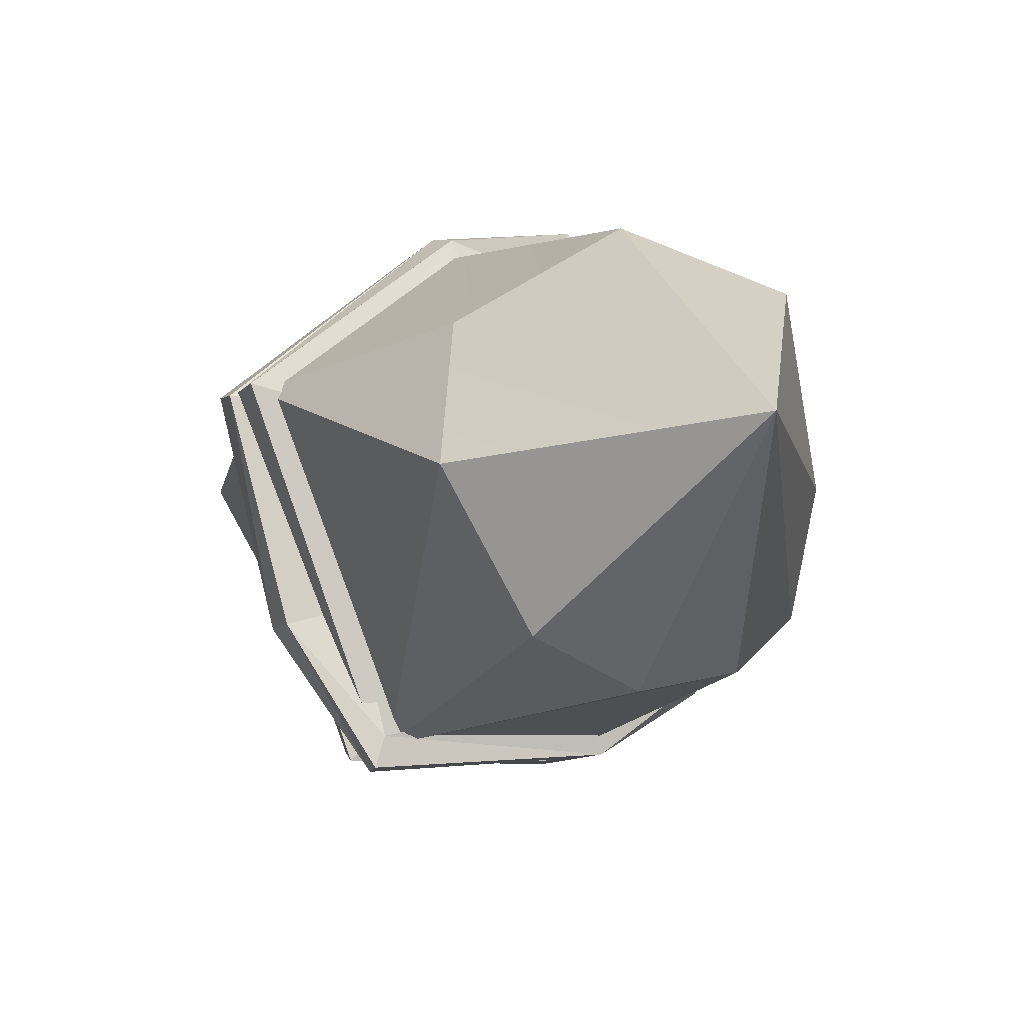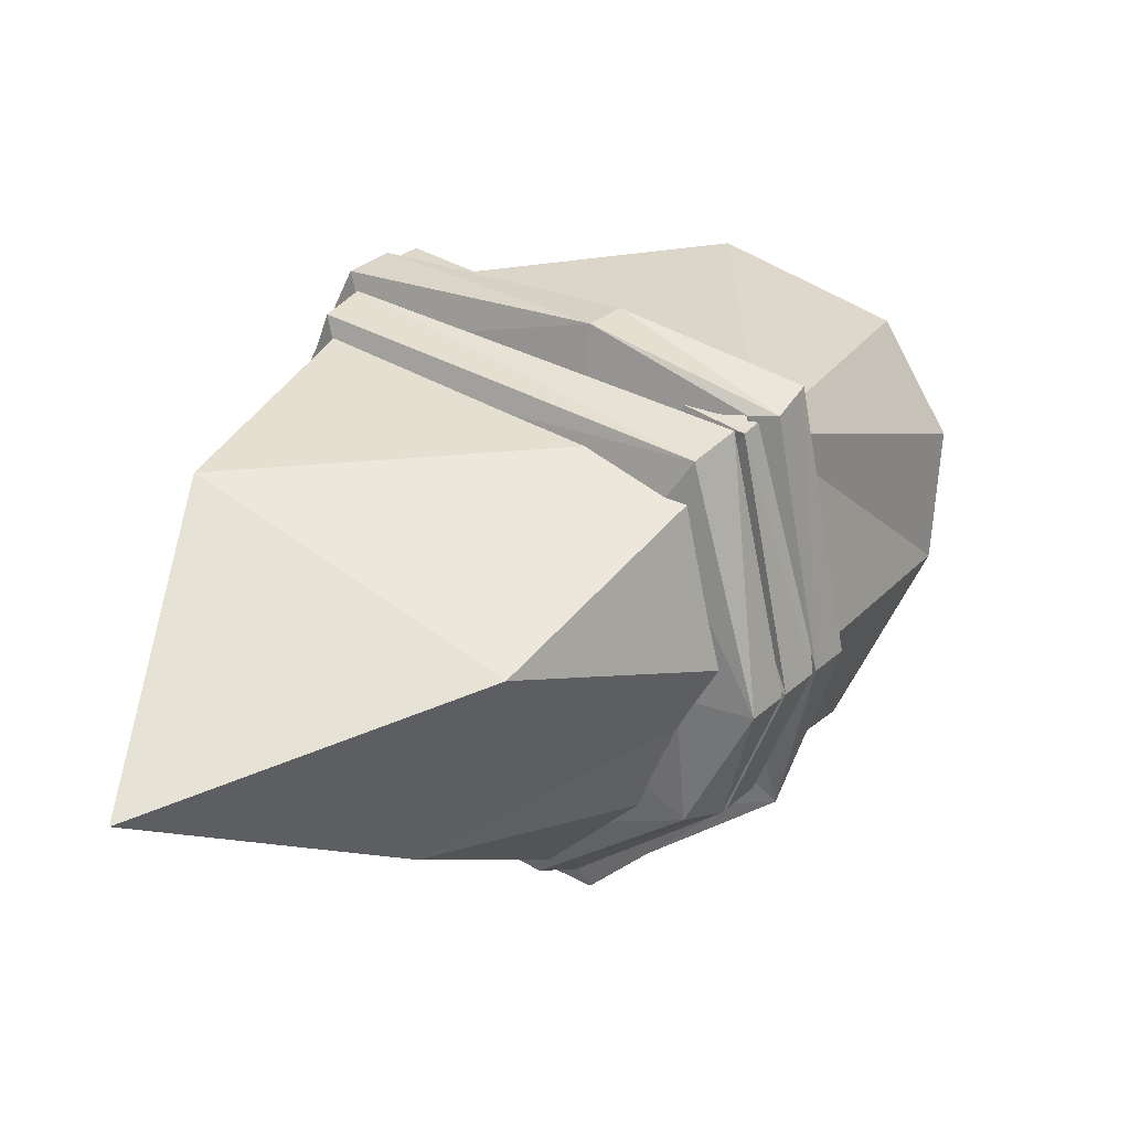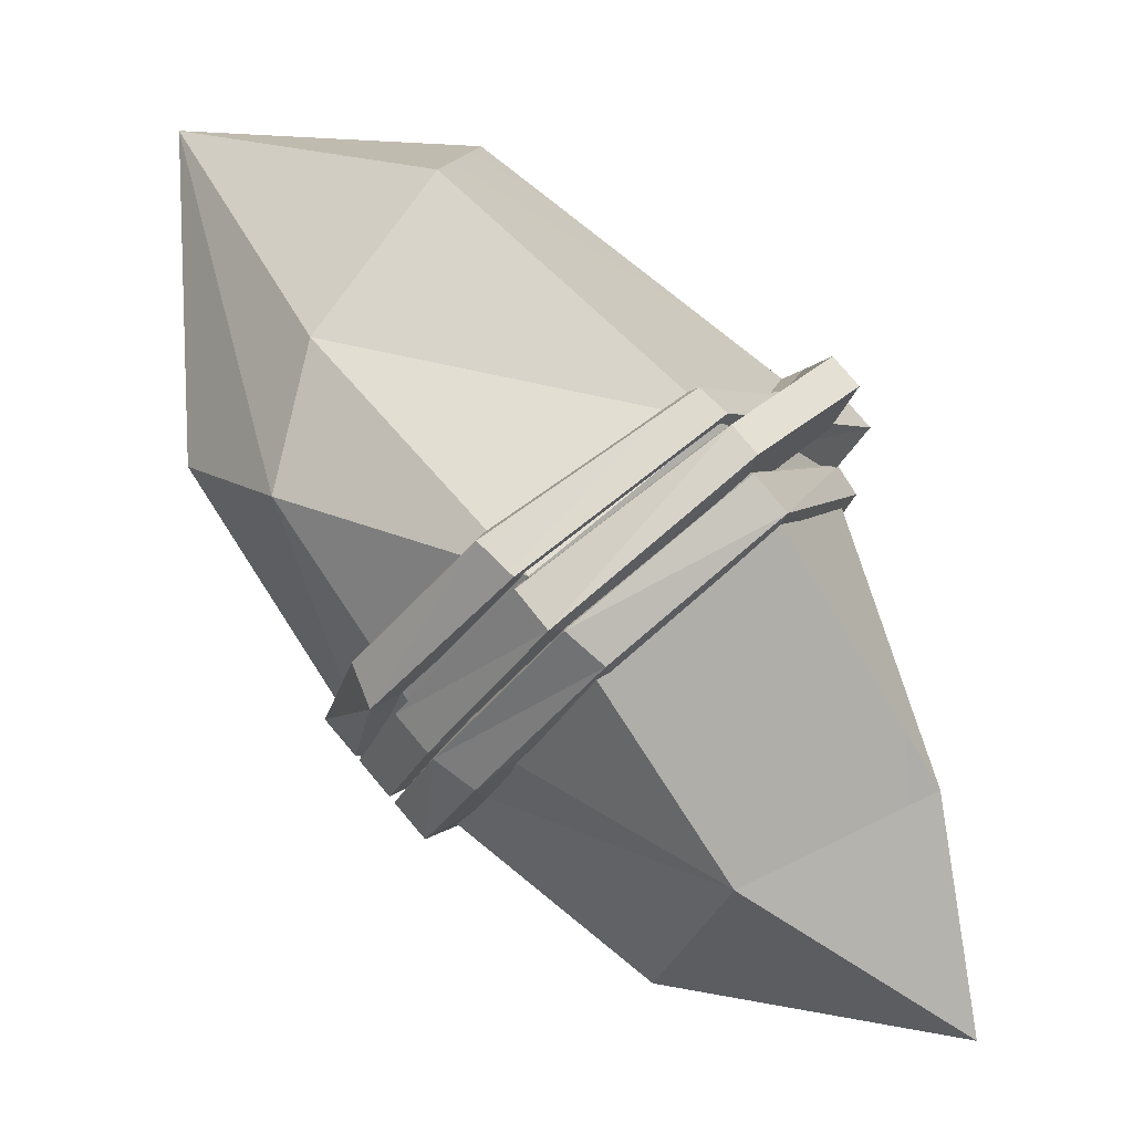
<metadata>
{"format":"obj","ext":"obj","renderer":"f3d","projection":"perspective","resolution":1024,"background":"white","views":[{"elev":44.8,"azim":65.4,"up":"+Y"},{"elev":36.6,"azim":-5.4,"up":"+Z"},{"elev":-19.1,"azim":-178.7,"up":"+Y"}]}
</metadata>
<code>
g trinketCrystal1
v 0.3203 0.4643 0.2589
v 0.6336 0.6926 -0.09512
v 0.5372 0.2932 0.2124
v -0.4725 -0.2489 0.3752
v -0.1013 -0.59 0.2803
v -0.5819 -0.6955 0.1803
v 0.3819 0.2218 -0.3491
v 0.6336 0.6926 -0.09512
v 0.2031 0.4731 -0.3726
v 0.5912 0.1223 -0.102
v 0.6336 0.6926 -0.09512
v 0.4354 0.0004982 -0.2952
v 0.6336 0.6926 -0.09512
v 0.08794 0.5056 0.1354
v 0.1566 0.6543 -0.1046
v 0.3203 0.4643 0.2589
v 0.2031 0.4731 -0.3726
v 0.6336 0.6926 -0.09512
v 0.1566 0.6543 -0.1046
v 0.6128 0.1868 0.07586
v 0.5912 0.1223 -0.102
v 0.2674 -0.1808 0.3418
v 0.5912 0.1223 -0.102
v 0.319 -0.2882 0.03
v 0.2674 -0.1808 0.3418
v 0.2674 -0.1808 0.3418
v 0.3203 0.4643 0.2589
v 0.5372 0.2932 0.2124
v 0.2674 -0.1808 0.3418
v -0.1973 0.222 0.3651
v 0.3203 0.4643 0.2589
v -0.1973 0.222 0.3651
v 0.08794 0.5056 0.1354
v 0.3203 0.4643 0.2589
v -0.1973 0.222 0.3651
v -0.3366 0.2613 -0.0306
v 0.08794 0.5056 0.1354
v 0.1566 0.6543 -0.1046
v 0.2464 -0.2692 -0.1839
v 0.319 -0.2882 0.03
v 0.4354 0.0004982 -0.2952
v 0.319 -0.2882 0.03
v 0.5912 0.1223 -0.102
v 0.4354 0.0004982 -0.2952
v 0.2464 -0.2692 -0.1839
v 0.4354 0.0004982 -0.2952
v 0.06735 -0.1632 -0.4175
v 0.06735 -0.1632 -0.4175
v 0.3819 0.2218 -0.3491
v -0.1935 0.06142 -0.4123
v 0.3819 0.2218 -0.3491
v 0.2031 0.4731 -0.3726
v -0.1935 0.06142 -0.4123
v -0.1935 0.06142 -0.4123
v 0.2031 0.4731 -0.3726
v -0.3366 0.2613 -0.0306
v 0.1566 0.6543 -0.1046
v 0.6128 0.1868 0.07586
v 0.2674 -0.1808 0.3418
v 0.5372 0.2932 0.2124
v 0.4354 0.0004982 -0.2952
v 0.3819 0.2218 -0.3491
v 0.06735 -0.1632 -0.4175
v 0.6336 0.6926 -0.09512
v 0.3819 0.2218 -0.3491
v 0.4354 0.0004982 -0.2952
v 0.6336 0.6926 -0.09512
v 0.6128 0.1868 0.07586
v 0.5372 0.2932 0.2124
v 0.6336 0.6926 -0.09512
v 0.5912 0.1223 -0.102
v 0.6128 0.1868 0.07586
v -0.1973 0.222 0.3651
v -0.4725 -0.2489 0.3752
v -0.3366 0.2613 -0.0306
v -0.4725 -0.2489 0.3752
v -0.5212 -0.3607 -0.01562
v -0.3366 0.2613 -0.0306
v -0.1013 -0.59 0.2803
v 0.2674 -0.1808 0.3418
v 0.319 -0.2882 0.03
v -0.5212 -0.3607 -0.01562
v -0.1935 0.06142 -0.4123
v -0.3366 0.2613 -0.0306
v 0.06735 -0.1632 -0.4175
v -0.1935 0.06142 -0.4123
v -0.2155 -0.5189 -0.06686
v -0.5212 -0.3607 -0.01562
v -0.2155 -0.5189 -0.06686
v 0.2464 -0.2692 -0.1839
v 0.06735 -0.1632 -0.4175
v -0.1013 -0.59 0.2803
v 0.319 -0.2882 0.03
v -0.2155 -0.5189 -0.06686
v 0.319 -0.2882 0.03
v 0.2464 -0.2692 -0.1839
v -0.2155 -0.5189 -0.06686
v -0.1013 -0.59 0.2803
v -0.4725 -0.2489 0.3752
v 0.2674 -0.1808 0.3418
v -0.4725 -0.2489 0.3752
v -0.1973 0.222 0.3651
v 0.2674 -0.1808 0.3418
v -0.5212 -0.3607 -0.01562
v -0.5819 -0.6955 0.1803
v -0.2155 -0.5189 -0.06686
v -0.5819 -0.6955 0.1803
v -0.1013 -0.59 0.2803
v -0.2155 -0.5189 -0.06686
v -0.5212 -0.3607 -0.01562
v -0.4725 -0.2489 0.3752
v -0.5819 -0.6955 0.1803
v -0.2051 0.06807 -0.4243
v 0.0863 -0.1679 -0.4288
v -0.1662 0.1067 -0.4254
v 0.1375 -0.1171 -0.4324
v -0.4403 0.2088 -0.02157
v -0.2051 0.06807 -0.4243
v -0.4076 0.2468 -0.02928
v -0.2051 0.06807 -0.4243
v -0.1662 0.1067 -0.4254
v -0.4076 0.2468 -0.02928
v -0.4403 0.2088 -0.02157
v -0.4076 0.2468 -0.02928
v -0.2581 0.1733 0.4122
v -0.4076 0.2468 -0.02928
v -0.2048 0.2226 0.4104
v -0.2581 0.1733 0.4122
v -0.2581 0.1733 0.4122
v -0.2048 0.2226 0.4104
v 0.05347 -0.06451 0.454
v -0.2048 0.2226 0.4104
v 0.09952 -0.01077 0.4431
v 0.05347 -0.06451 0.454
v 0.2885 -0.2045 0.3848
v 0.3304 -0.144 0.3899
v 0.3411 -0.293 0.02465
v 0.3304 -0.144 0.3899
v 0.3871 -0.2393 0.01378
v 0.3411 -0.293 0.02465
v 0.3411 -0.293 0.02465
v 0.3871 -0.2393 0.01378
v 0.2971 -0.2889 -0.2116
v 0.3871 -0.2393 0.01378
v 0.3262 -0.2157 -0.1978
v 0.2971 -0.2889 -0.2116
v 0.3411 -0.293 0.02465
v 0.2971 -0.2889 -0.2116
v 0.2456 -0.2367 0.0213
v 0.2475 -0.1948 0.3818
v 0.2971 -0.2889 -0.2116
v 0.1969 -0.2121 -0.1334
v 0.2456 -0.2367 0.0213
v 0.2885 -0.2045 0.3848
v 0.3411 -0.293 0.02465
v 0.2475 -0.1948 0.3818
v -0.2581 0.1733 0.4122
v 0.05347 -0.06451 0.454
v -0.2413 0.1186 0.3354
v 0.05347 -0.06451 0.454
v 0.03596 -0.09658 0.3434
v -0.2413 0.1186 0.3354
v -0.2581 0.1733 0.4122
v -0.2413 0.1186 0.3354
v -0.4403 0.2088 -0.02157
v -0.2413 0.1186 0.3354
v -0.3687 0.1245 -0.01257
v -0.4403 0.2088 -0.02157
v -0.2051 0.06807 -0.4243
v -0.4403 0.2088 -0.02157
v -0.166 0.03138 -0.3178
v -0.4403 0.2088 -0.02157
v -0.3687 0.1245 -0.01257
v -0.166 0.03138 -0.3178
v 0.0863 -0.1679 -0.4288
v -0.2051 0.06807 -0.4243
v 0.05015 -0.1428 -0.3353
v -0.2051 0.06807 -0.4243
v -0.166 0.03138 -0.3178
v 0.05015 -0.1428 -0.3353
v 0.1375 -0.1171 -0.4324
v 0.1202 -0.0611 -0.3519
v -0.1662 0.1067 -0.4254
v 0.1202 -0.0611 -0.3519
v -0.09601 0.1131 -0.3343
v -0.1662 0.1067 -0.4254
v -0.4076 0.2468 -0.02928
v -0.1662 0.1067 -0.4254
v -0.2987 0.2062 -0.02911
v -0.1713 0.2003 0.3189
v -0.1662 0.1067 -0.4254
v -0.09601 0.1131 -0.3343
v -0.2987 0.2062 -0.02911
v -0.2048 0.2226 0.4104
v -0.4076 0.2468 -0.02928
v -0.1713 0.2003 0.3189
v -0.2048 0.2226 0.4104
v -0.1713 0.2003 0.3189
v 0.09952 -0.01077 0.4431
v -0.1713 0.2003 0.3189
v 0.106 -0.01484 0.3269
v 0.09952 -0.01077 0.4431
v 0.3304 -0.144 0.3899
v 0.2978 -0.1166 0.3586
v 0.3871 -0.2393 0.01378
v 0.2978 -0.1166 0.3586
v 0.3156 -0.155 0.004735
v 0.3871 -0.2393 0.01378
v 0.3871 -0.2393 0.01378
v 0.3156 -0.155 0.004735
v 0.3262 -0.2157 -0.1978
v 0.3156 -0.155 0.004735
v 0.267 -0.1304 -0.1499
v 0.3262 -0.2157 -0.1978
v 0.0863 -0.1679 -0.4288
v 0.05015 -0.1428 -0.3353
v 0.2971 -0.2889 -0.2116
v 0.05015 -0.1428 -0.3353
v 0.1969 -0.2121 -0.1334
v 0.2971 -0.2889 -0.2116
v 0.3262 -0.2157 -0.1978
v 0.1375 -0.1171 -0.4324
v 0.2971 -0.2889 -0.2116
v 0.1375 -0.1171 -0.4324
v 0.0863 -0.1679 -0.4288
v 0.2971 -0.2889 -0.2116
v 0.267 -0.1304 -0.1499
v 0.1202 -0.0611 -0.3519
v 0.3262 -0.2157 -0.1978
v 0.1202 -0.0611 -0.3519
v 0.1375 -0.1171 -0.4324
v 0.3262 -0.2157 -0.1978
v 0.2885 -0.2045 0.3848
v 0.2475 -0.1948 0.3818
v 0.05347 -0.06451 0.454
v 0.2475 -0.1948 0.3818
v 0.03596 -0.09658 0.3434
v 0.05347 -0.06451 0.454
v 0.05347 -0.06451 0.454
v 0.09952 -0.01077 0.4431
v 0.2885 -0.2045 0.3848
v 0.09952 -0.01077 0.4431
v 0.3304 -0.144 0.3899
v 0.2885 -0.2045 0.3848
v 0.106 -0.01484 0.3269
v 0.2978 -0.1166 0.3586
v 0.09952 -0.01077 0.4431
v 0.2978 -0.1166 0.3586
v 0.3304 -0.144 0.3899
v 0.09952 -0.01077 0.4431
v -0.2458 0.01386 -0.4066
v 0.0407 -0.2352 -0.4012
v -0.2101 0.05546 -0.415
v 0.0407 -0.2352 -0.4012
v 0.08565 -0.182 -0.4193
v -0.2101 0.05546 -0.415
v -0.402 0.1734 -0.2662
v -0.2458 0.01386 -0.4066
v -0.3644 0.2173 -0.2751
v -0.2101 0.05546 -0.415
v -0.3951 0.2614 -0.03225
v -0.3393 0.297 -0.04314
v -0.2081 0.2208 0.3964
v -0.3393 0.297 -0.04314
v -0.1621 0.2745 0.3855
v -0.2081 0.2208 0.3964
v 0.2395 -0.2249 0.3739
v -0.2081 0.2208 0.3964
v 0.3084 -0.1458 0.3732
v -0.2081 0.2208 0.3964
v -0.1621 0.2745 0.3855
v 0.3084 -0.1458 0.3732
v 0.2896 -0.3531 0.0368
v 0.2395 -0.2249 0.3739
v 0.3357 -0.2993 0.02592
v 0.2395 -0.2249 0.3739
v 0.3084 -0.1458 0.3732
v 0.3357 -0.2993 0.02592
v 0.2178 -0.3422 -0.1722
v 0.2896 -0.3531 0.0368
v 0.2639 -0.2884 -0.1831
v 0.3357 -0.2993 0.02592
v 0.2896 -0.3531 0.0368
v 0.2178 -0.3422 -0.1722
v 0.1942 -0.2967 0.03344
v 0.2178 -0.3422 -0.1722
v 0.1346 -0.2848 -0.1186
v 0.1942 -0.2967 0.03344
v 0.2395 -0.2249 0.3739
v 0.2896 -0.3531 0.0368
v 0.2034 -0.1928 0.2904
v 0.2896 -0.3531 0.0368
v 0.1942 -0.2967 0.03344
v 0.2034 -0.1928 0.2904
v -0.2081 0.2208 0.3964
v 0.2395 -0.2249 0.3739
v -0.1836 0.1572 0.3089
v 0.2395 -0.2249 0.3739
v 0.2034 -0.1928 0.2904
v -0.1836 0.1572 0.3089
v -0.2081 0.2208 0.3964
v -0.1836 0.1572 0.3089
v -0.3951 0.2614 -0.03225
v -0.1836 0.1572 0.3089
v -0.3236 0.1771 -0.02323
v -0.3951 0.2614 -0.03225
v -0.3619 0.1288 -0.2171
v -0.402 0.1734 -0.2662
v -0.3619 0.1288 -0.2171
v -0.2458 0.01386 -0.4066
v -0.3619 0.1288 -0.2171
v -0.2107 -0.02081 -0.3072
v -0.2458 0.01386 -0.4066
v 0.0407 -0.2352 -0.4012
v -0.2458 0.01386 -0.4066
v -0.003887 -0.2059 -0.3226
v -0.2458 0.01386 -0.4066
v -0.2107 -0.02081 -0.3072
v -0.003887 -0.2059 -0.3226
v 0.08565 -0.182 -0.4193
v 0.06614 -0.1242 -0.3391
v -0.2101 0.05546 -0.415
v 0.06614 -0.1242 -0.3391
v -0.1511 0.04879 -0.3213
v -0.2101 0.05546 -0.415
v -0.3644 0.2173 -0.2751
v -0.2101 0.05546 -0.415
v -0.299 0.1991 -0.1888
v -0.2101 0.05546 -0.415
v -0.1511 0.04879 -0.3213
v -0.299 0.1991 -0.1888
v -0.1621 0.2745 0.3855
v -0.3393 0.297 -0.04314
v -0.1136 0.2389 0.2923
v -0.3393 0.297 -0.04314
v -0.2536 0.2589 -0.03977
v -0.1136 0.2389 0.2923
v -0.1621 0.2745 0.3855
v -0.1136 0.2389 0.2923
v 0.3084 -0.1458 0.3732
v 0.2734 -0.1111 0.2738
v 0.3084 -0.1458 0.3732
v 0.2734 -0.1111 0.2738
v 0.3357 -0.2993 0.02592
v 0.2734 -0.1111 0.2738
v 0.2642 -0.215 0.01689
v 0.3357 -0.2993 0.02592
v 0.2639 -0.2884 -0.1831
v 0.2642 -0.215 0.01689
v 0.2046 -0.2031 -0.1352
v 0.2639 -0.2884 -0.1831
v 0.0407 -0.2352 -0.4012
v -0.003887 -0.2059 -0.3226
v 0.2178 -0.3422 -0.1722
v -0.003887 -0.2059 -0.3226
v 0.1346 -0.2848 -0.1186
v 0.2178 -0.3422 -0.1722
v 0.2178 -0.3422 -0.1722
v 0.2639 -0.2884 -0.1831
v 0.0407 -0.2352 -0.4012
v 0.2639 -0.2884 -0.1831
v 0.08565 -0.182 -0.4193
v 0.0407 -0.2352 -0.4012
v 0.2046 -0.2031 -0.1352
v 0.06614 -0.1242 -0.3391
v 0.2639 -0.2884 -0.1831
v 0.06614 -0.1242 -0.3391
v 0.08565 -0.182 -0.4193
v 0.2639 -0.2884 -0.1831
v -0.402 0.1734 -0.2662
v -0.3951 0.2614 -0.03225
v -0.3619 0.1288 -0.2171
v -0.402 0.1734 -0.2662
v -0.3644 0.2173 -0.2751
v -0.3951 0.2614 -0.03225
v -0.3644 0.2173 -0.2751
v -0.3393 0.297 -0.04314
v -0.3951 0.2614 -0.03225
v -0.3644 0.2173 -0.2751
v -0.299 0.1991 -0.1888
v -0.3393 0.297 -0.04314
v -0.299 0.1991 -0.1888
v -0.2536 0.2589 -0.03977
v -0.3393 0.297 -0.04314
v -0.03553 -0.2666 -0.3356
v 0.0202 -0.2268 -0.3742
v -0.2896 -0.04248 -0.3271
v 0.0202 -0.2268 -0.3742
v -0.2422 0.006175 -0.357
v -0.2896 -0.04248 -0.3271
v -0.4176 0.1096 0.005349
v -0.2896 -0.04248 -0.3271
v -0.3905 0.1541 -0.001493
v -0.2896 -0.04248 -0.3271
v -0.2422 0.006175 -0.357
v -0.3905 0.1541 -0.001493
v -0.4176 0.1096 0.005349
v -0.3905 0.1541 -0.001493
v -0.2936 0.09082 0.3942
v -0.3905 0.1541 -0.001493
v -0.25 0.1488 0.3942
v -0.2936 0.09082 0.3942
v -0.2936 0.09082 0.3942
v -0.25 0.1488 0.3942
v 0.1646 -0.2945 0.3824
v -0.25 0.1488 0.3942
v 0.2223 -0.2463 0.3935
v 0.1646 -0.2945 0.3824
v 0.1646 -0.2945 0.3824
v 0.2223 -0.2463 0.3935
v 0.2365 -0.415 0.04934
v 0.2223 -0.2463 0.3935
v 0.2826 -0.3613 0.03848
v 0.2365 -0.415 0.04934
v 0.1517 -0.3898 -0.1441
v 0.2365 -0.415 0.04934
v 0.2108 -0.3504 -0.1705
v 0.2365 -0.415 0.04934
v 0.2826 -0.3613 0.03848
v 0.2108 -0.3504 -0.1705
v 0.2365 -0.415 0.04934
v 0.1517 -0.3898 -0.1441
v 0.1411 -0.3587 0.046
v 0.1517 -0.3898 -0.1441
v 0.07209 -0.3331 -0.07817
v 0.1411 -0.3587 0.046
v 0.1646 -0.2945 0.3824
v 0.2365 -0.415 0.04934
v 0.1173 -0.2933 0.3107
v 0.2365 -0.415 0.04934
v 0.1411 -0.3587 0.046
v 0.1173 -0.2933 0.3107
v -0.2936 0.09082 0.3942
v 0.1646 -0.2945 0.3824
v -0.2815 0.04299 0.332
v 0.1646 -0.2945 0.3824
v 0.1173 -0.2933 0.3107
v -0.2815 0.04299 0.332
v -0.2936 0.09082 0.3942
v -0.2815 0.04299 0.332
v -0.4176 0.1096 0.005349
v -0.2815 0.04299 0.332
v -0.3723 0.04676 0.009034
v -0.4176 0.1096 0.005349
v -0.4176 0.1096 0.005349
v -0.3723 0.04676 0.009034
v -0.2896 -0.04248 -0.3271
v -0.3723 0.04676 0.009034
v -0.2441 -0.08906 -0.2421
v -0.2896 -0.04248 -0.3271
v -0.03553 -0.2666 -0.3356
v -0.2896 -0.04248 -0.3271
v -0.04977 -0.2615 -0.248
v -0.2441 -0.08906 -0.2421
v 0.0202 -0.2268 -0.3742
v 0.01304 -0.1861 -0.3266
v -0.2422 0.006175 -0.357
v -0.1938 -0.001048 -0.3112
v -0.3905 0.1541 -0.001493
v -0.2422 0.006175 -0.357
v -0.3398 0.1582 -0.01939
v -0.2422 0.006175 -0.357
v -0.1938 -0.001048 -0.3112
v -0.3398 0.1582 -0.01939
v -0.25 0.1488 0.3942
v -0.3905 0.1541 -0.001493
v -0.2114 0.1247 0.3154
v -0.3905 0.1541 -0.001493
v -0.3398 0.1582 -0.01939
v -0.2114 0.1247 0.3154
v -0.25 0.1488 0.3942
v -0.2114 0.1247 0.3154
v 0.2223 -0.2463 0.3935
v 0.1873 -0.2116 0.2942
v 0.2223 -0.2463 0.3935
v 0.1873 -0.2116 0.2942
v 0.2826 -0.3613 0.03848
v 0.1873 -0.2116 0.2942
v 0.2111 -0.277 0.02945
v 0.2826 -0.3613 0.03848
v 0.2826 -0.3613 0.03848
v 0.2111 -0.277 0.02945
v 0.2108 -0.3504 -0.1705
v 0.2111 -0.277 0.02945
v 0.1515 -0.2651 -0.1227
v 0.2108 -0.3504 -0.1705
v -0.03553 -0.2666 -0.3356
v -0.04977 -0.2615 -0.248
v 0.1517 -0.3898 -0.1441
v -0.04977 -0.2615 -0.248
v 0.07209 -0.3331 -0.07817
v 0.1517 -0.3898 -0.1441
v 0.1517 -0.3898 -0.1441
v 0.2108 -0.3504 -0.1705
v -0.03553 -0.2666 -0.3356
v 0.2108 -0.3504 -0.1705
v 0.0202 -0.2268 -0.3742
v -0.03553 -0.2666 -0.3356
v 0.1515 -0.2651 -0.1227
v 0.01304 -0.1861 -0.3266
v 0.2108 -0.3504 -0.1705
v 0.01304 -0.1861 -0.3266
v 0.0202 -0.2268 -0.3742
v 0.2108 -0.3504 -0.1705
g trinketCrystal1_0
f 3 2 1
f 6 5 4
f 9 8 7
f 12 11 10
f 15 14 13
f 14 16 13
f 19 18 17
f 22 21 20
f 25 24 23
f 28 27 26
f 31 30 29
f 34 33 32
f 37 36 35
f 36 37 38
f 41 40 39
f 44 43 42
f 47 46 45
f 50 49 48
f 53 52 51
f 56 55 54
f 56 57 55
f 60 59 58
f 63 62 61
f 66 65 64
f 69 68 67
f 72 71 70
f 75 74 73
f 78 77 76
f 81 80 79
f 84 83 82
f 87 86 85
f 87 88 86
f 91 90 89
f 94 93 92
f 97 96 95
f 100 99 98
f 103 102 101
f 106 105 104
f 109 108 107
f 112 111 110
f 115 114 113
f 115 116 114
f 119 118 117
f 122 121 120
f 125 124 123
f 128 127 126
f 131 130 129
f 134 133 132
f 137 136 135
f 140 139 138
f 143 142 141
f 146 145 144
f 149 148 147
f 150 149 147
f 153 152 151
f 156 155 154
f 159 158 157
f 162 161 160
f 165 164 163
f 168 167 166
f 171 170 169
f 174 173 172
f 177 176 175
f 180 179 178
f 183 182 181
f 186 185 184
f 189 188 187
f 190 189 187
f 193 192 191
f 196 195 194
f 199 198 197
f 202 201 200
f 205 204 203
f 208 207 206
f 211 210 209
f 214 213 212
f 217 216 215
f 220 219 218
f 223 222 221
f 226 225 224
f 229 228 227
f 232 231 230
f 235 234 233
f 238 237 236
f 241 240 239
f 244 243 242
f 247 246 245
f 250 249 248
f 253 252 251
f 256 255 254
f 259 258 257
f 259 260 258
f 263 262 261
f 266 265 264
f 269 268 267
f 272 271 270
f 275 274 273
f 278 277 276
f 281 280 279
f 281 282 280
f 285 284 283
f 288 287 286
f 291 290 289
f 294 293 292
f 297 296 295
f 300 299 298
f 303 302 301
f 306 305 304
f 307 305 306
f 310 309 308
f 313 312 311
f 316 315 314
f 319 318 317
f 322 321 320
f 325 324 323
f 328 327 326
f 331 330 329
f 334 333 332
f 337 336 335
f 340 339 338
f 340 341 339
f 344 343 342
f 347 346 345
f 348 346 347
f 351 350 349
f 354 353 352
f 357 356 355
f 360 359 358
f 363 362 361
f 366 365 364
f 369 368 367
f 372 371 370
f 375 374 373
f 378 377 376
f 381 380 379
f 384 383 382
f 387 386 385
f 390 389 388
f 393 392 391
f 396 395 394
f 399 398 397
f 402 401 400
f 405 404 403
f 408 407 406
f 411 410 409
f 414 413 412
f 417 416 415
f 420 419 418
f 423 422 421
f 426 425 424
f 429 428 427
f 432 431 430
f 435 434 433
f 438 437 436
f 441 440 439
f 444 443 442
f 447 446 445
f 450 449 448
f 453 452 451
f 453 454 452
f 457 456 455
f 457 458 456
f 461 460 459
f 464 463 462
f 467 466 465
f 470 469 468
f 473 472 471
f 473 474 472
f 477 476 475
f 480 479 478
f 483 482 481
f 486 485 484
f 489 488 487
f 492 491 490
f 495 494 493
f 498 497 496
f 501 500 499
f 504 503 502

</code>
